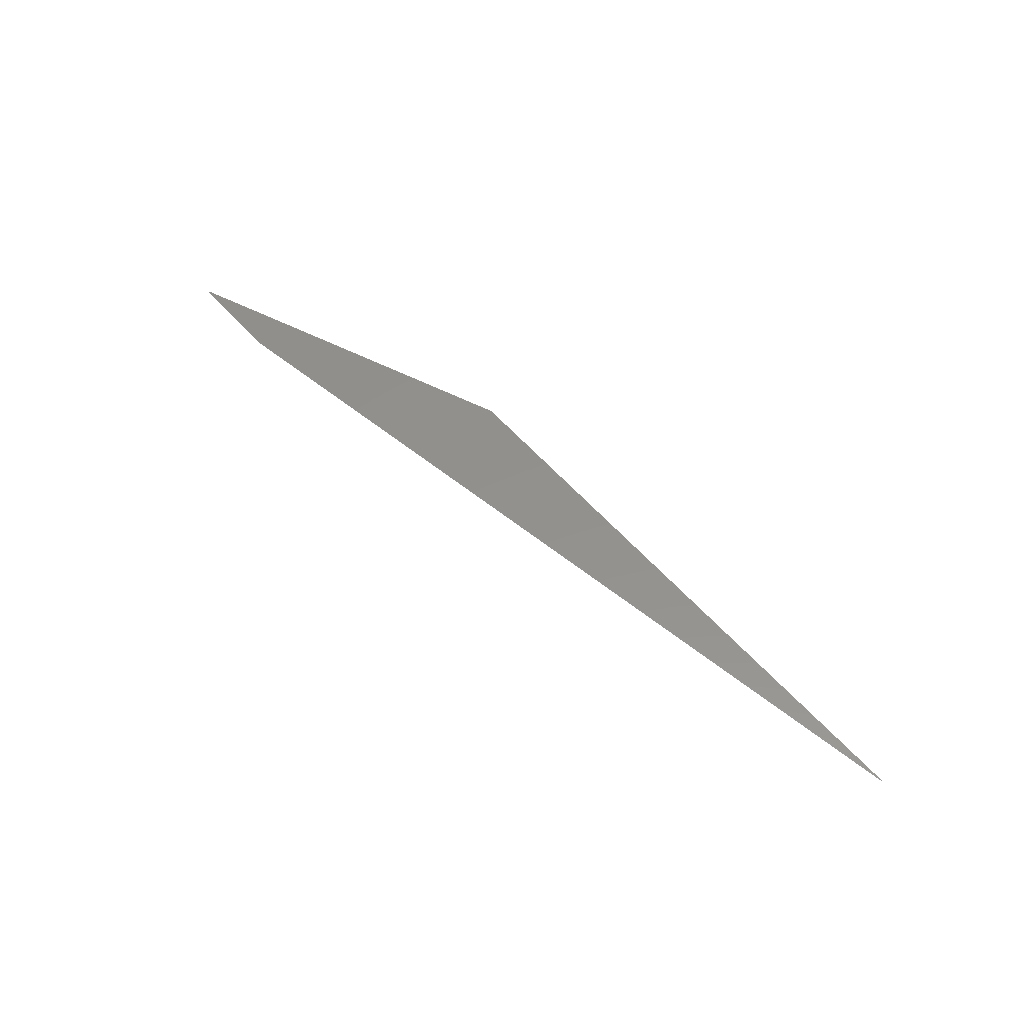
<metadata>
{"format":"iges","ext":"iges","renderer":"f3d","projection":"perspective","resolution":1024,"background":"white","views":[{"elev":54.6,"azim":-129.8,"up":"+Z"}]}
</metadata>
<code>

IGES obtained from Nurbs toolbox.
See <http://octave.sourceforge.net/nurbs/>.

1H,,1H;,13HNurbs toolbox,32Hphotocathode_200kV_optim_16iges,
12HOctave Nurbs,8Hnrb2iges,32,75,6,75,15,17HNurbs from Octave,1,6,1HM,
1000,1,10H20190.28,1e-06,1e+04,12HJacopo Corno,
19HGSCE - TU Darmstadt,3,0;
     128       1       0       0       0       0       0       0       0
     128       0       0       5       0                               0
128,1,1,1,1,0,0,0,0,0,0,0,1,1,             1
0,0,1,1,1,1,1,        1
1,0.016,0.021,0,0.075,0.021,0,        1
0.1,0.035,0,0.11,0.035,0,0,        1
1,0,1,0,0;                                        1
      4S      4G      2D      5P
</code>
